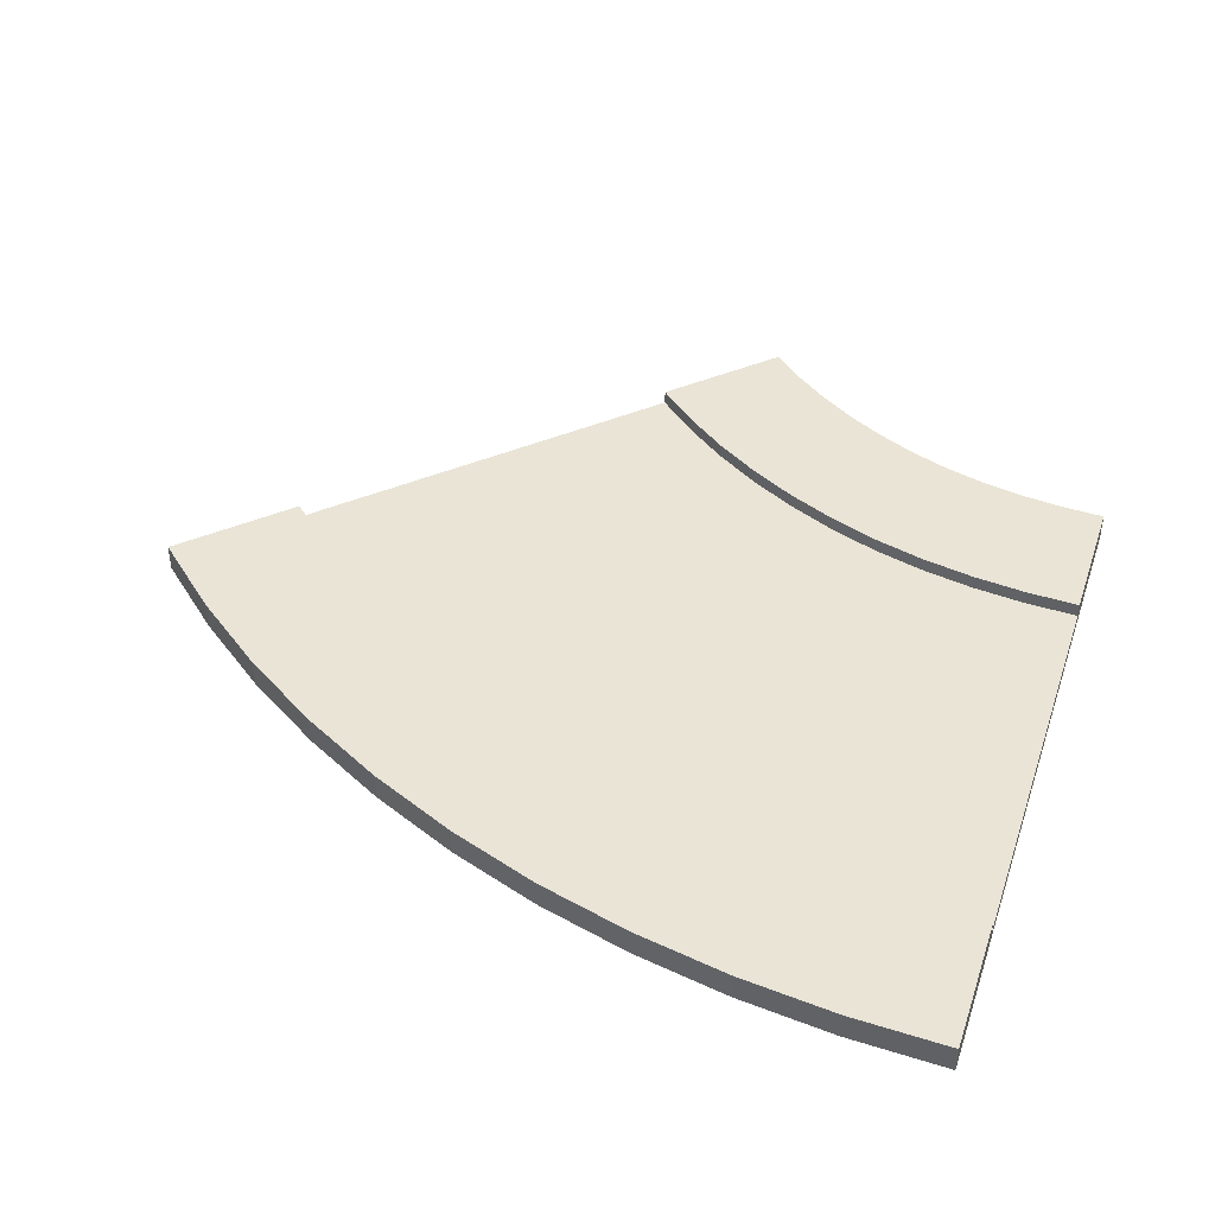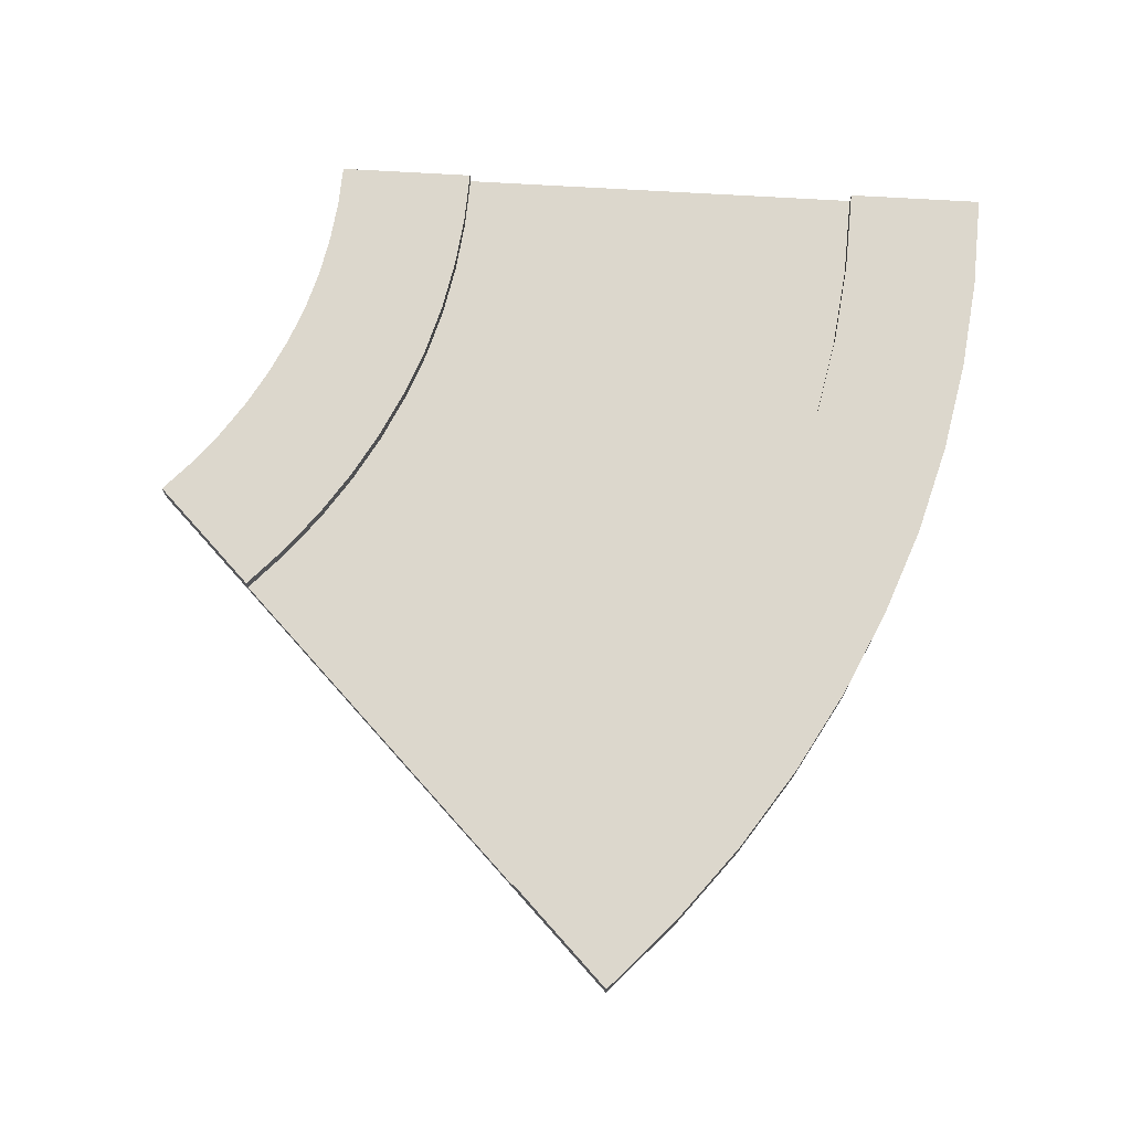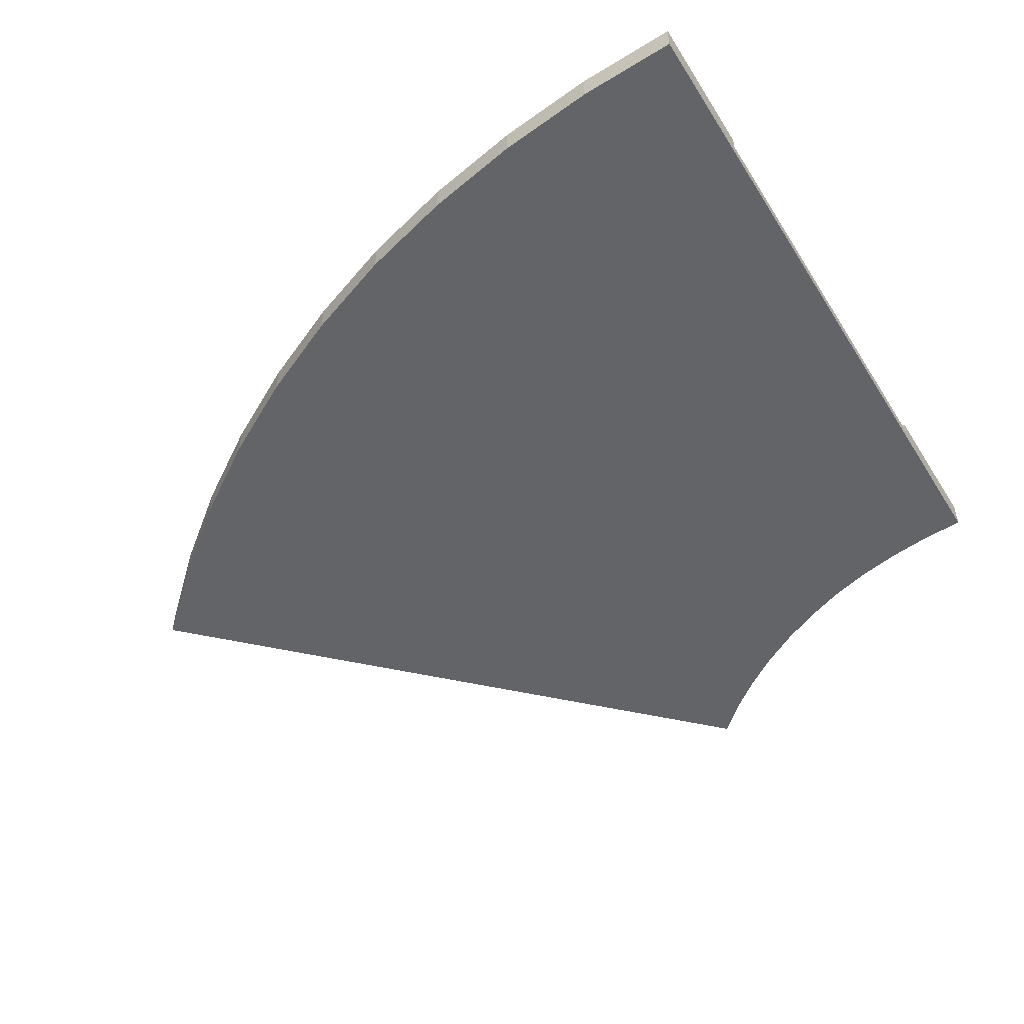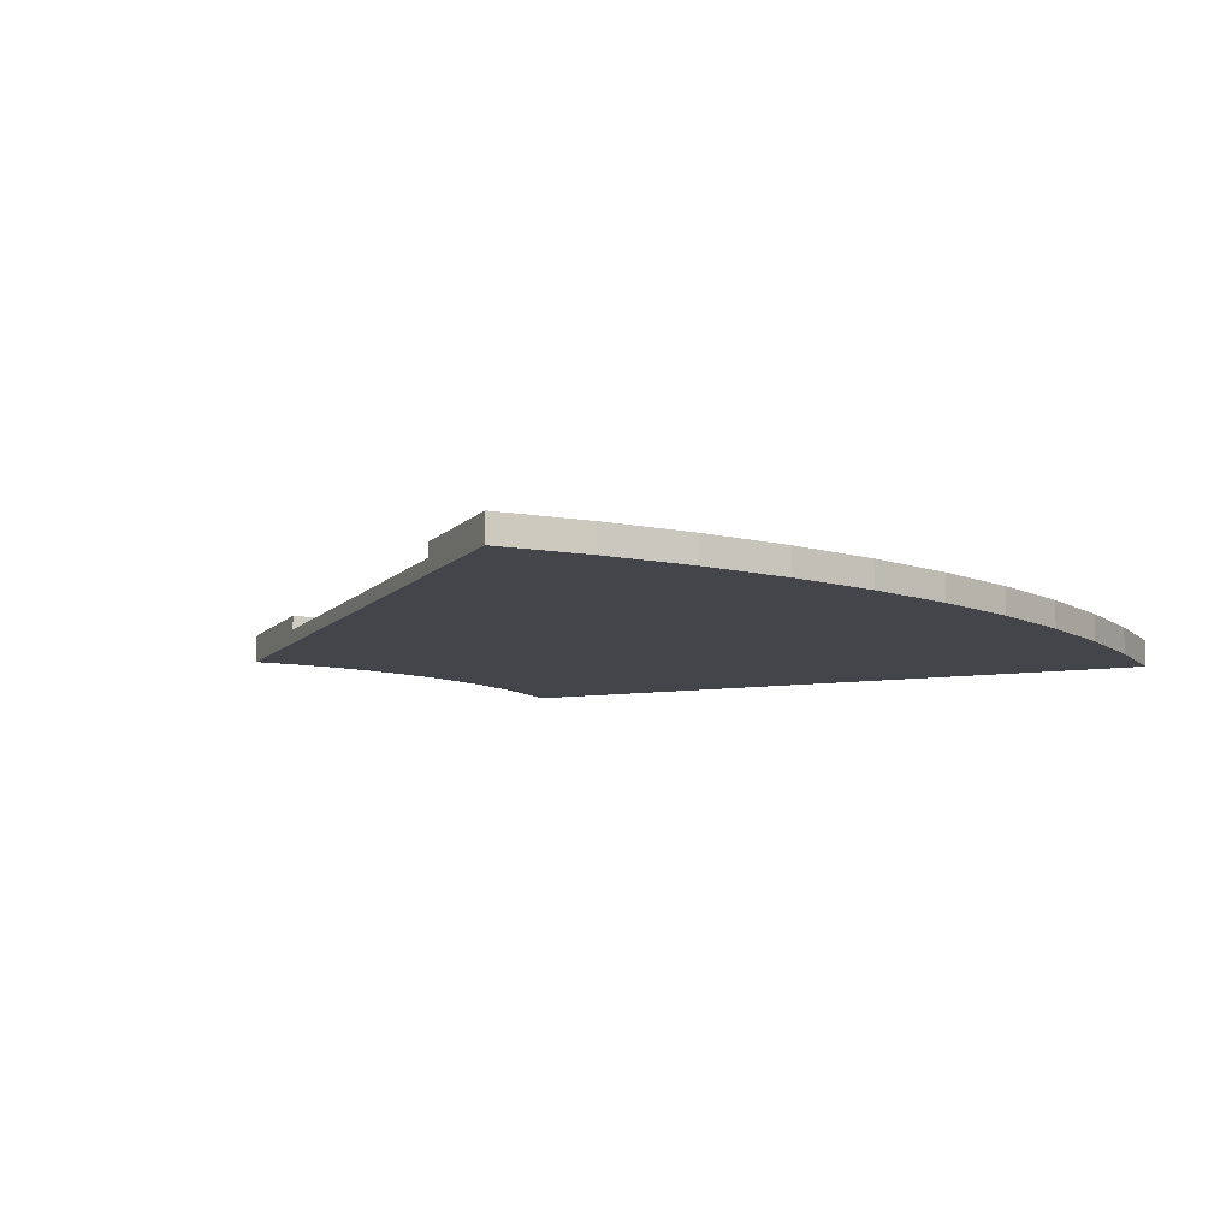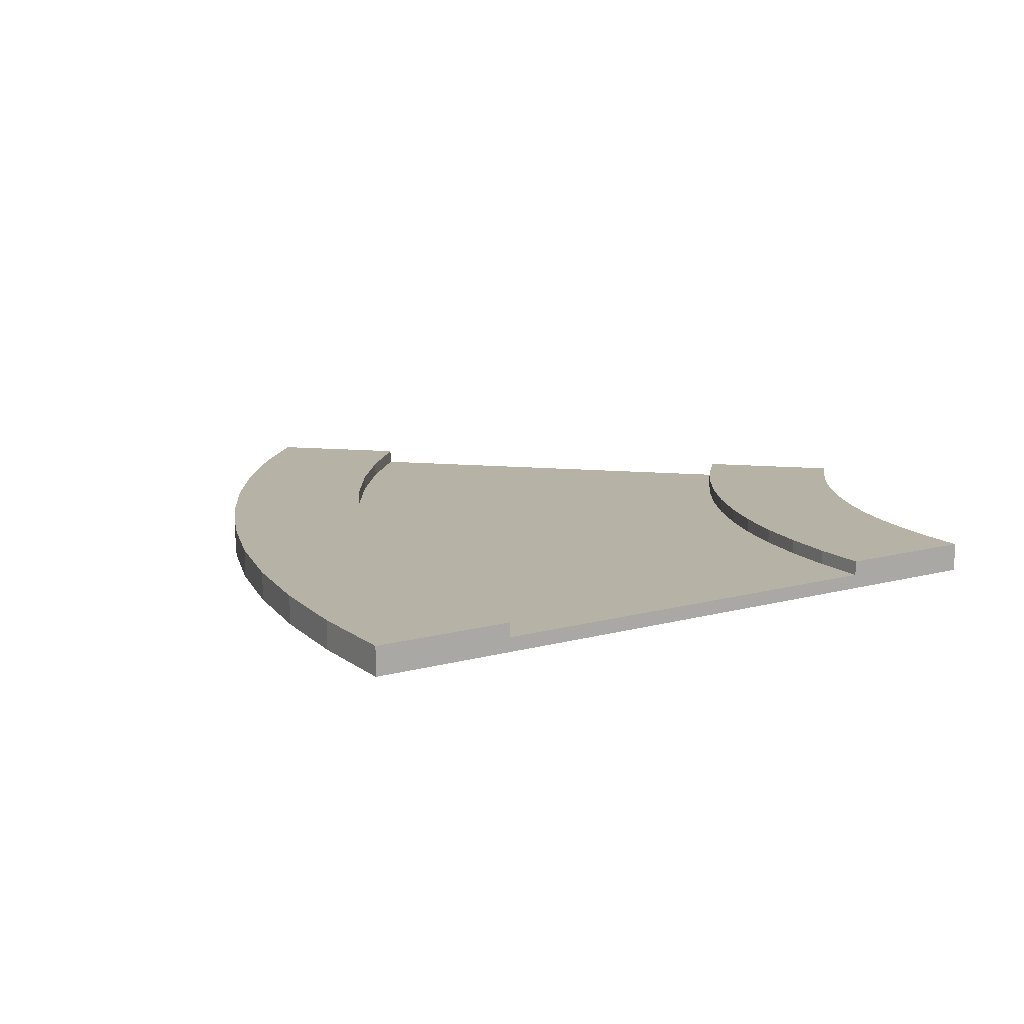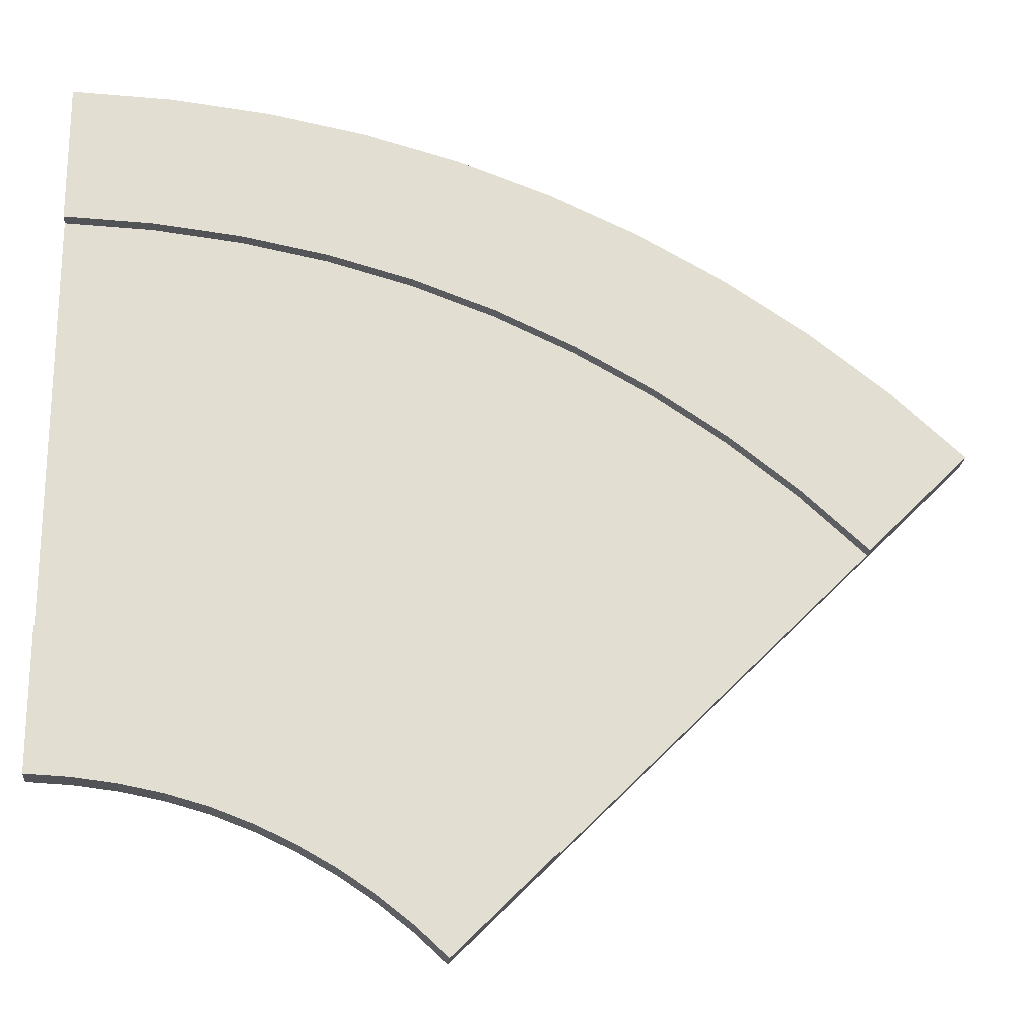
<metadata>
{"format":"obj","ext":"obj","renderer":"f3d","projection":"perspective","resolution":1024,"background":"white","views":[{"elev":42.4,"azim":18.1,"up":"+Y"},{"elev":72.8,"azim":-86.7,"up":"+Y"},{"elev":-51.3,"azim":31.2,"up":"+Y"},{"elev":-9.3,"azim":-68.0,"up":"+Y"},{"elev":12.5,"azim":56.8,"up":"+Y"},{"elev":-21.7,"azim":175.2,"up":"+Z"}]}
</metadata>
<code>
o 45deg
v 0 0 67.74
v -0 0 64.74
v -0 -0.2 64.74
v -0 0 61.74
v 0 -0.2 67.74
v 0 -0.2 69.74
v 0 0.2 67.74
v 0 0.2 69.74
v 0 0.2 68.03
v -0 -0.2 61.74
v -0 -0.2 59.74
v -0 0.2 61.74
v -0 0.2 59.74
v -0 0.2 61.44
v -5.469 -0.2 57.47
v -11.34 0.2 63.34
v -5.469 0.2 57.47
v -6.884 -0.2 58.88
v -6.884 -0 58.88
v -6.672 0.2 58.67
v -6.884 0.2 58.88
v -11.13 0.2 63.13
v -9.005 0 61.01
v -11.13 0 63.13
v -12.54 0.2 64.54
v -11.13 -0.2 63.13
v -12.54 -0.2 64.54
v -9.005 -0.2 61.01
v -0.9987 -0.2 64.69
v -1.991 -0.2 64.57
v -2.972 -0.2 64.38
v -3.935 -0.2 64.11
v -4.871 -0.2 63.76
v -5.778 -0.2 63.34
v -6.65 -0.2 62.85
v -7.482 -0.2 62.3
v -8.268 -0.2 61.68
v -6.125 0.2 59.17
v -5.542 0.2 59.63
v -4.926 0.2 60.04
v -4.28 0.2 60.4
v -3.608 0.2 60.71
v -2.914 0.2 60.97
v -2.201 0.2 61.17
v -1.474 0.2 61.31
v -0.7387 0.2 61.4
v -6.32 0.2 59.4
v -5.718 0.2 59.87
v -5.082 0.2 60.29
v -4.416 0.2 60.67
v -3.723 0.2 60.99
v -3.007 0.2 61.26
v -2.271 0.2 61.46
v -1.521 0.2 61.61
v -0.7623 0.2 61.7
v -6.32 -0.2 59.4
v -5.718 -0.2 59.87
v -5.082 -0.2 60.29
v -4.416 -0.2 60.67
v -3.723 -0.2 60.99
v -3.007 -0.2 61.26
v -2.271 -0.2 61.46
v -1.521 -0.2 61.61
v -0.7623 -0.2 61.7
v -10.41 0.2 64.19
v -9.422 0.2 64.97
v -8.375 0.2 65.67
v -7.277 0.2 66.28
v -6.135 0.2 66.81
v -4.955 0.2 67.25
v -3.743 0.2 67.59
v -2.508 0.2 67.83
v -1.259 0.2 67.98
v -11.52 0.2 65.48
v -10.42 0.2 66.34
v -9.263 0.2 67.12
v -8.049 0.2 67.8
v -6.786 0.2 68.38
v -5.481 0.2 68.87
v -4.141 0.2 69.24
v -2.775 0.2 69.51
v -1.393 0.2 69.68
v -6.32 0 59.4
v -5.718 -0 59.87
v -5.082 0 60.29
v -4.416 0 60.67
v -3.723 0 60.99
v -3.007 -0 61.26
v -2.271 0 61.46
v -1.521 0 61.61
v -0.7623 -0 61.7
v -8.268 0 61.68
v -7.482 0 62.3
v -6.65 0 62.85
v -5.778 0 63.34
v -4.871 0 63.76
v -3.935 0 64.11
v -2.972 0 64.38
v -1.991 0 64.57
v -0.9987 0 64.69
v -0.6047 0.2 59.71
v -1.207 0.2 59.63
v -1.803 0.2 59.52
v -2.389 0.2 59.36
v -2.957 0.2 59.14
v -3.507 0.2 58.89
v -4.037 0.2 58.59
v -4.543 0.2 58.25
v -5.021 0.2 57.88
v -1.235 -0.2 67.68
v -2.461 -0.2 67.54
v -3.673 -0.2 67.3
v -4.863 -0.2 66.96
v -6.02 -0.2 66.53
v -7.141 -0.2 66.01
v -8.218 -0.2 65.41
v -9.245 -0.2 64.72
v -10.22 -0.2 63.96
v -1.393 -0.2 69.68
v -2.775 -0.2 69.51
v -4.141 -0.2 69.24
v -5.481 -0.2 68.87
v -6.786 -0.2 68.38
v -8.049 -0.2 67.8
v -9.263 -0.2 67.12
v -10.42 -0.2 66.34
v -11.52 -0.2 65.48
v -1.235 0.2 67.68
v -2.461 0.2 67.54
v -3.673 0.2 67.3
v -4.863 0.2 66.96
v -6.02 0.2 66.53
v -7.141 0.2 66.01
v -8.218 0.2 65.41
v -9.245 0.2 64.72
v -10.22 0.2 63.96
v -0.6047 -0.2 59.71
v -1.207 -0.2 59.63
v -1.803 -0.2 59.52
v -2.389 -0.2 59.36
v -2.957 -0.2 59.14
v -3.507 -0.2 58.89
v -4.037 -0.2 58.59
v -4.543 -0.2 58.25
v -5.021 -0.2 57.88
v -1.235 0 67.68
v -2.461 0 67.54
v -3.673 -0 67.3
v -4.863 0 66.96
v -6.02 -0 66.53
v -7.141 -0 66.01
v -8.218 -0 65.41
v -9.245 0 64.72
v -10.22 -0 63.96
f 16 24 26
f 23 26 24
f 1 3 2
f 5 7 9
f 19 20 17
f 18 23 19
f 3 4 2
f 14 4 10
f 110 3 5
f 38 21 47
f 18 145 56
f 73 7 128
f 29 10 3
f 24 136 154
f 119 5 6
f 15 109 145
f 82 9 73
f 25 127 74
f 92 24 154
f 100 4 91
f 21 83 47
f 46 13 101
f 20 109 17
f 38 108 109
f 39 107 108
f 40 106 107
f 41 105 106
f 42 104 105
f 43 103 104
f 44 102 103
f 45 101 102
f 55 4 12
f 54 91 55
f 54 89 90
f 52 89 53
f 52 87 88
f 50 87 51
f 50 85 86
f 48 85 49
f 47 84 48
f 23 83 19
f 92 84 83
f 93 85 84
f 94 86 85
f 95 87 86
f 96 88 87
f 97 89 88
f 98 90 89
f 99 91 90
f 2 146 1
f 100 147 146
f 99 148 147
f 98 149 148
f 97 150 149
f 96 151 150
f 95 152 151
f 94 153 152
f 93 154 153
f 82 6 8
f 81 119 82
f 80 120 81
f 80 122 121
f 78 122 79
f 77 123 78
f 76 124 77
f 75 125 76
f 75 127 126
f 25 65 16
f 74 66 65
f 75 67 66
f 76 68 67
f 77 69 68
f 78 70 69
f 79 71 70
f 80 72 71
f 81 73 72
f 137 13 11
f 138 101 137
f 139 102 138
f 140 103 139
f 140 105 104
f 141 106 105
f 143 106 142
f 144 107 143
f 144 109 108
f 27 118 127
f 127 117 126
f 126 116 125
f 125 115 124
f 124 114 123
f 123 113 122
f 122 112 121
f 121 111 120
f 120 110 119
f 1 128 7
f 146 129 128
f 148 129 147
f 148 131 130
f 150 131 149
f 150 133 132
f 152 133 151
f 152 135 134
f 154 135 153
f 28 56 37
f 37 57 36
f 36 58 35
f 35 59 34
f 34 60 33
f 33 61 32
f 32 62 31
f 31 63 30
f 30 64 29
f 16 136 22
f 65 135 136
f 66 134 135
f 67 133 134
f 68 132 133
f 69 131 132
f 70 130 131
f 71 129 130
f 72 128 129
f 64 11 10
f 63 137 64
f 62 138 63
f 61 139 62
f 60 140 61
f 59 141 60
f 58 142 59
f 57 143 58
f 56 144 57
f 14 55 12
f 46 54 55
f 45 53 54
f 44 52 53
f 43 51 52
f 42 50 51
f 41 49 50
f 40 48 49
f 39 47 48
f 26 37 118
f 118 36 117
f 117 35 116
f 116 34 115
f 115 33 114
f 114 32 113
f 113 31 112
f 112 30 111
f 111 29 110
f 26 27 25
f 16 22 24
f 26 25 16
f 23 28 26
f 1 5 3
f 8 6 5
f 5 1 7
f 9 8 5
f 17 15 18
f 19 21 20
f 17 18 19
f 18 28 23
f 3 10 4
f 10 11 13
f 14 12 4
f 10 13 14
f 110 29 3
f 38 20 21
f 18 15 145
f 73 9 7
f 29 64 10
f 24 22 136
f 119 110 5
f 15 17 109
f 82 8 9
f 25 27 127
f 92 23 24
f 100 2 4
f 21 19 83
f 46 14 13
f 20 38 109
f 38 39 108
f 39 40 107
f 40 41 106
f 41 42 105
f 42 43 104
f 43 44 103
f 44 45 102
f 45 46 101
f 55 91 4
f 54 90 91
f 54 53 89
f 52 88 89
f 52 51 87
f 50 86 87
f 50 49 85
f 48 84 85
f 47 83 84
f 23 92 83
f 92 93 84
f 93 94 85
f 94 95 86
f 95 96 87
f 96 97 88
f 97 98 89
f 98 99 90
f 99 100 91
f 2 100 146
f 100 99 147
f 99 98 148
f 98 97 149
f 97 96 150
f 96 95 151
f 95 94 152
f 94 93 153
f 93 92 154
f 82 119 6
f 81 120 119
f 80 121 120
f 80 79 122
f 78 123 122
f 77 124 123
f 76 125 124
f 75 126 125
f 75 74 127
f 25 74 65
f 74 75 66
f 75 76 67
f 76 77 68
f 77 78 69
f 78 79 70
f 79 80 71
f 80 81 72
f 81 82 73
f 137 101 13
f 138 102 101
f 139 103 102
f 140 104 103
f 140 141 105
f 141 142 106
f 143 107 106
f 144 108 107
f 144 145 109
f 27 26 118
f 127 118 117
f 126 117 116
f 125 116 115
f 124 115 114
f 123 114 113
f 122 113 112
f 121 112 111
f 120 111 110
f 1 146 128
f 146 147 129
f 148 130 129
f 148 149 131
f 150 132 131
f 150 151 133
f 152 134 133
f 152 153 135
f 154 136 135
f 28 18 56
f 37 56 57
f 36 57 58
f 35 58 59
f 34 59 60
f 33 60 61
f 32 61 62
f 31 62 63
f 30 63 64
f 16 65 136
f 65 66 135
f 66 67 134
f 67 68 133
f 68 69 132
f 69 70 131
f 70 71 130
f 71 72 129
f 72 73 128
f 64 137 11
f 63 138 137
f 62 139 138
f 61 140 139
f 60 141 140
f 59 142 141
f 58 143 142
f 57 144 143
f 56 145 144
f 14 46 55
f 46 45 54
f 45 44 53
f 44 43 52
f 43 42 51
f 42 41 50
f 41 40 49
f 40 39 48
f 39 38 47
f 26 28 37
f 118 37 36
f 117 36 35
f 116 35 34
f 115 34 33
f 114 33 32
f 113 32 31
f 112 31 30
f 111 30 29

</code>
